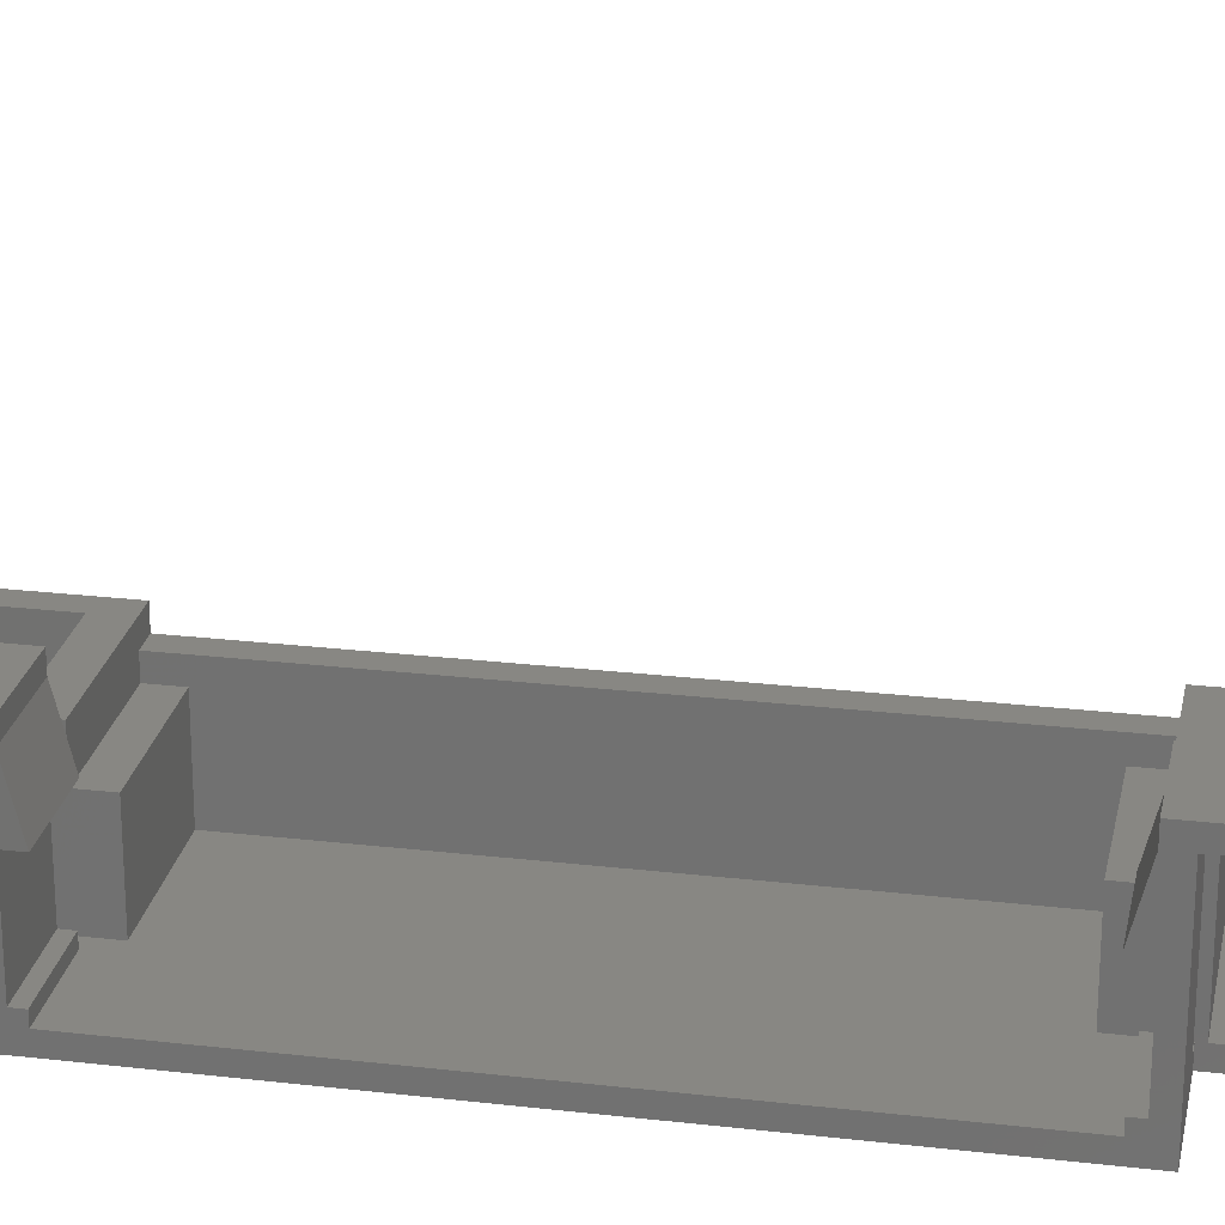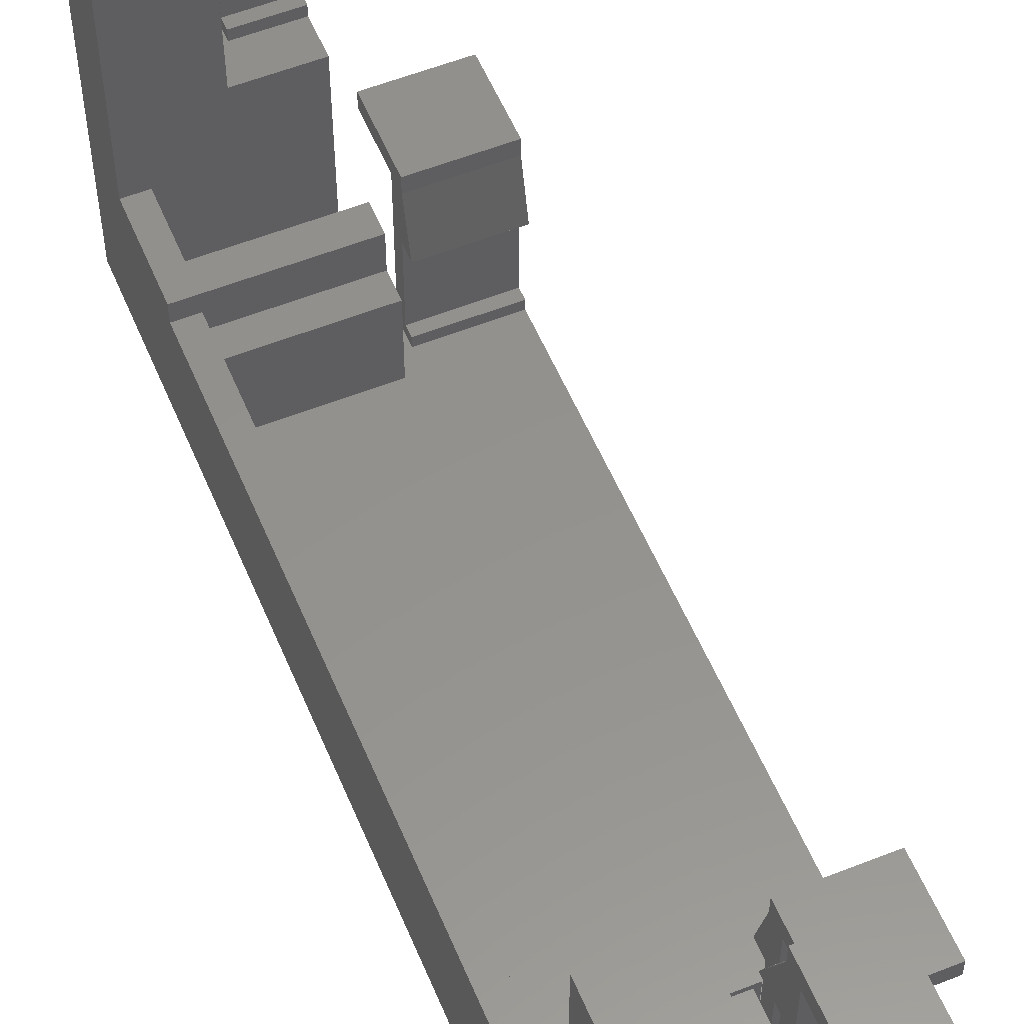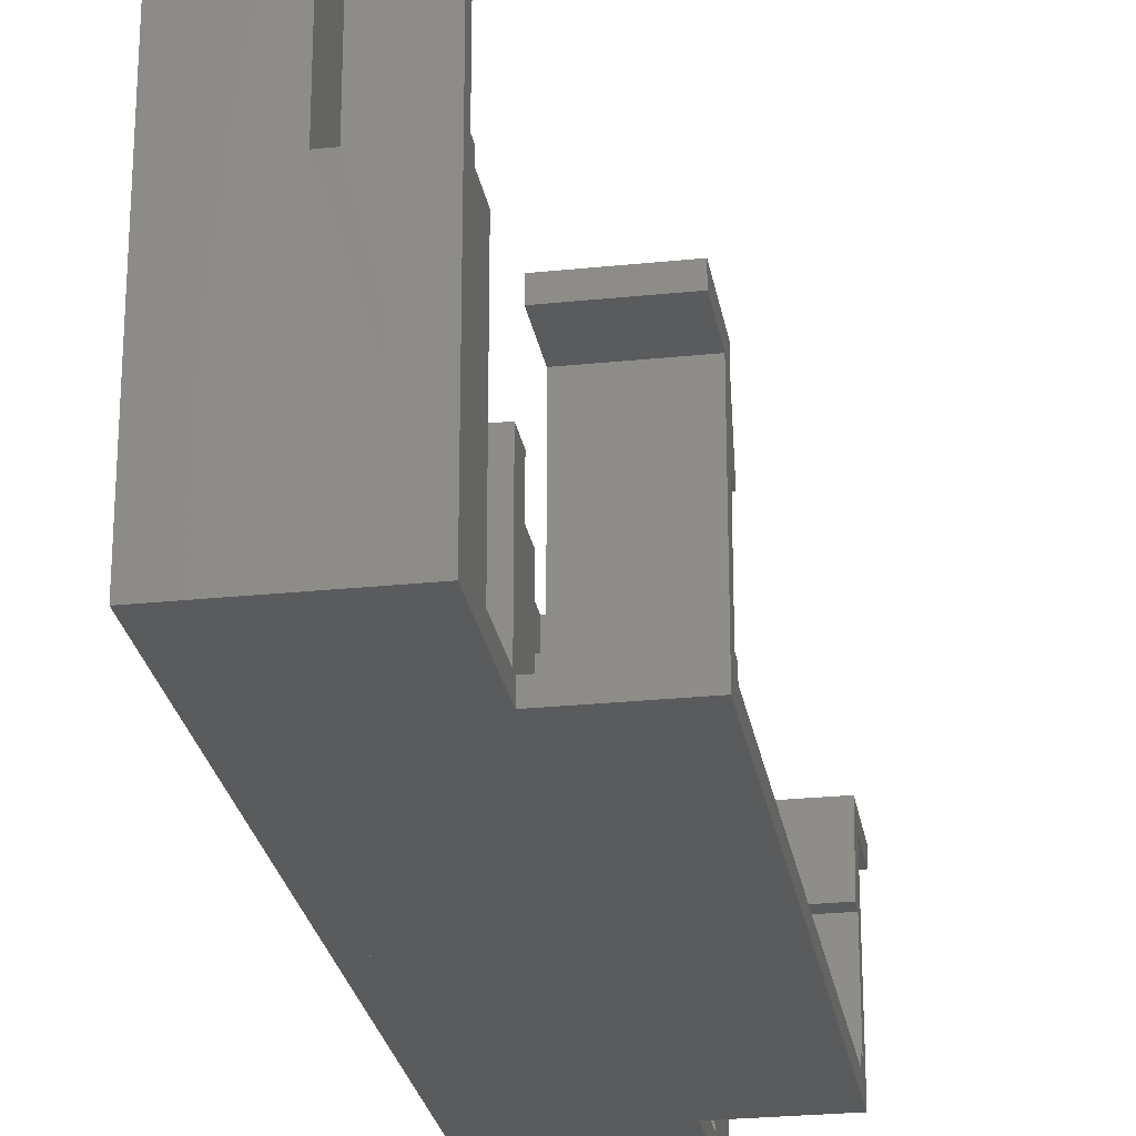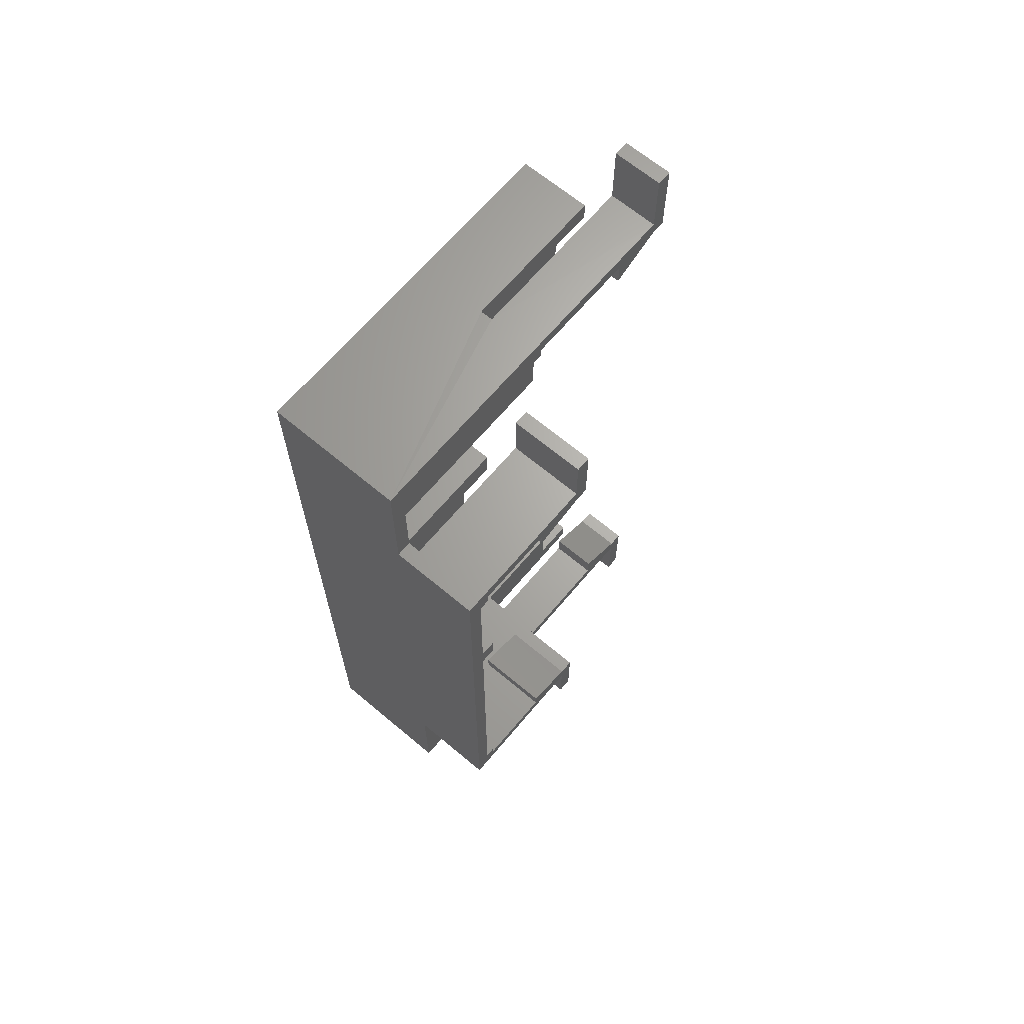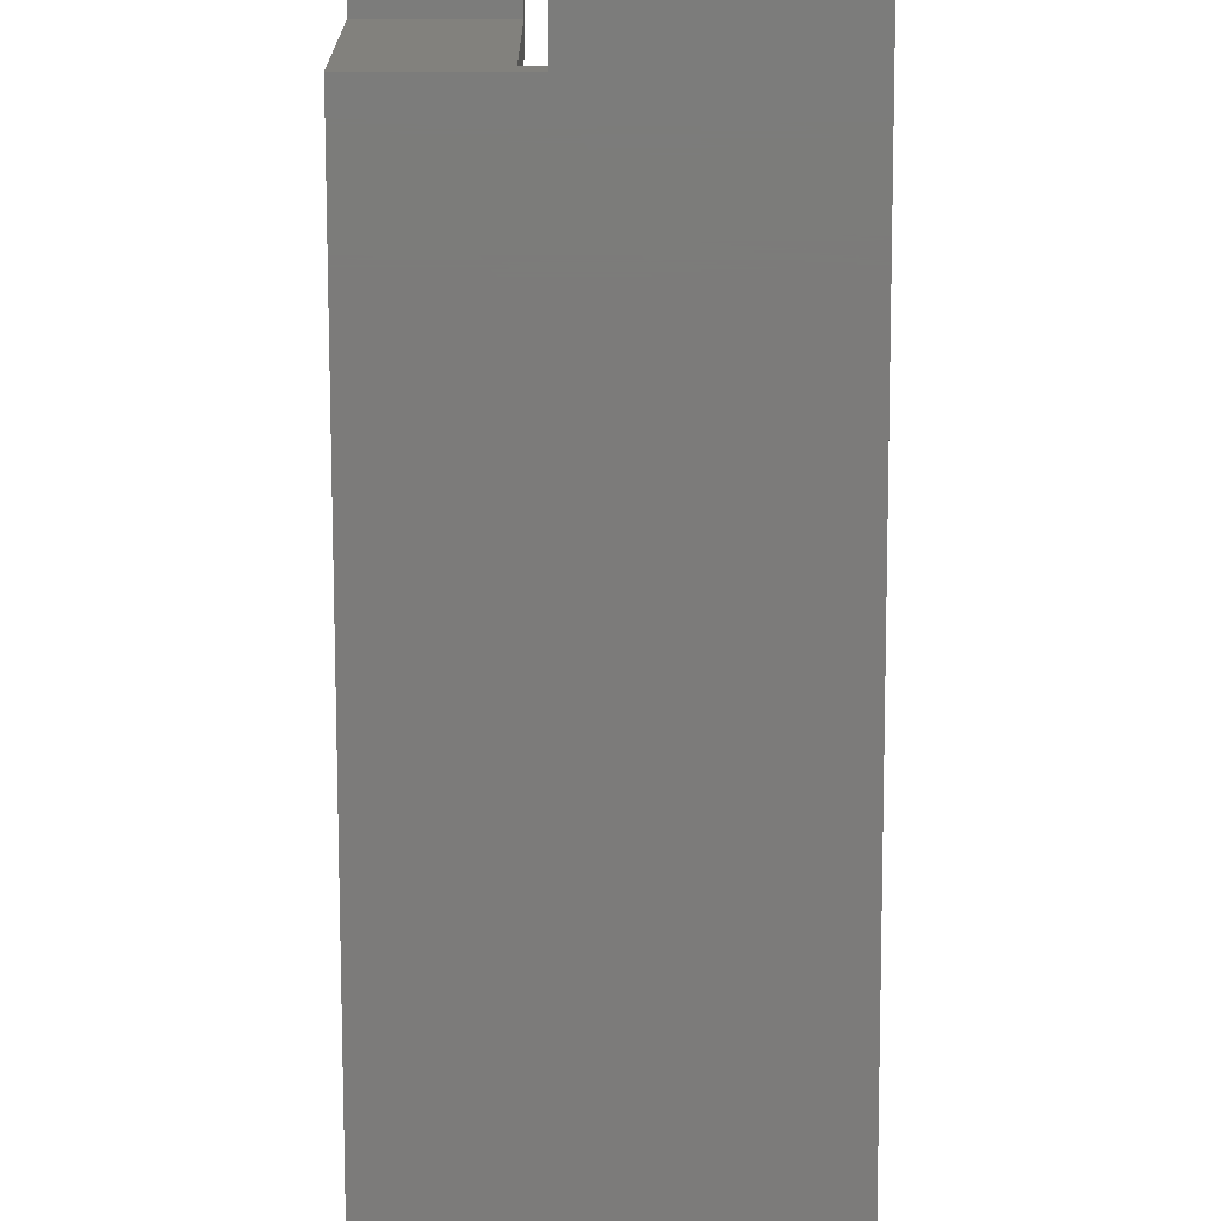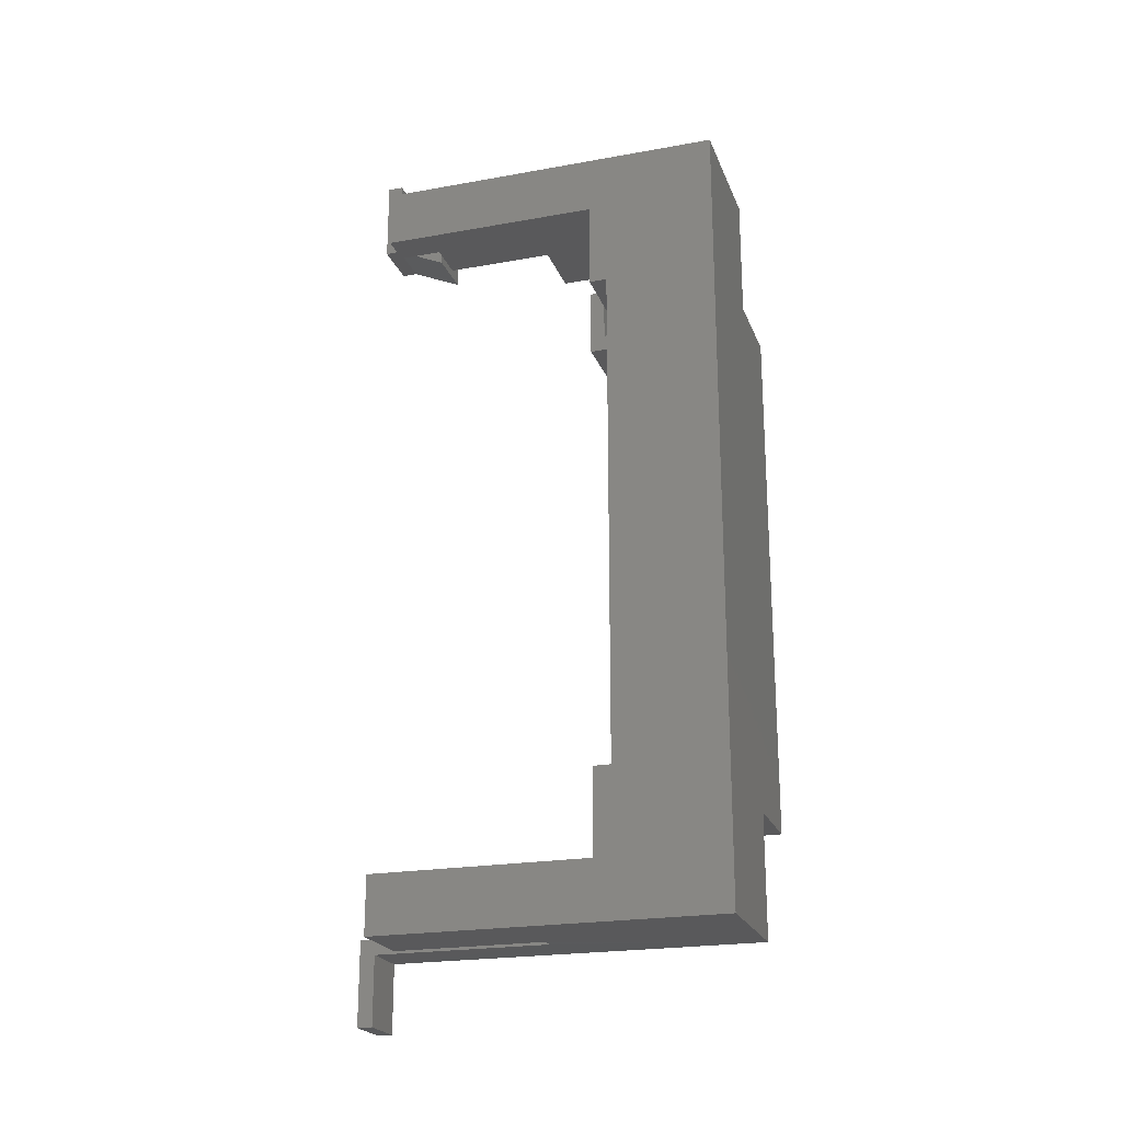
<metadata>
{"format":"stl","ext":"stl","renderer":"f3d","projection":"perspective","resolution":1024,"background":"white","views":[{"elev":24.5,"azim":-79.1,"up":"+Z"},{"elev":56.0,"azim":157.4,"up":"+Z"},{"elev":-25.6,"azim":-170.5,"up":"+Z"},{"elev":66.2,"azim":-139.9,"up":"+Y"},{"elev":-74.8,"azim":0.1,"up":"+Z"},{"elev":-22.0,"azim":107.5,"up":"+Y"}]}
</metadata>
<code>
# stl→obj: 164 verts, 336 faces
v 1444 208.4 18.5
v 1467 208.4 3
v 1444 208.4 3
v 1467 208.4 18.5
v 1442 199.6 3
v 1442 202.4 5
v 1442 199.6 31
v 1442 204.4 3
v 1442 204.4 5
v 1442 205.4 21
v 1442 202.9 31
v 1442 202.4 21
v 1442 188.9 34
v 1442 188.9 31
v 1442 202.9 34
v 1444 203.5 18.5
v 1467 203.5 18.5
v 1427 188.9 31
v 1427 188.9 34
v 1444 182.6 64
v 1454 178.1 74
v 1454 182.6 64
v 1444 178.1 74
v 1457 179 69
v 1457 175.1 39
v 1457 175.1 69
v 1457 179 60.5
v 1457 186.6 39
v 1457 186.6 60.5
v 1471 186.6 25.5
v 1467 198.4 25.5
v 1467 186.6 25.5
v 1444 198.4 25.5
v 1471 203.5 25.5
v 1444 203.5 25.5
v 1427 253.6 3
v 1471 253.6 2.121e-06
v 1427 253.6 -5.64e-15
v 1467 253.6 3
v 1471 253.6 8
v 1467 253.6 8
v 1465 186.6 60.5
v 1465 179 60.5
v 1444 199.6 3
v 1444 199.6 1.205e-05
v 1427 199.6 -5.64e-15
v 1427 199.6 31
v 1427 202.9 31
v 1427 205.4 21
v 1427 202.9 34
v 1427 202.4 21
v 1454 161.6 77
v 1444 178.1 77
v 1444 161.6 77
v 1454 178.1 77
v 1471 175.1 69
v 1465 179 69
v 1471 186.6 69
v 1465 186.6 69
v 1454 177.9 64
v 1444 177.9 64
v 1471 175.1 0.0003199
v 1471 203.5 22
v 1471 253.6 22
v 1444 175.1 0.0003298
v 1454 175.1 39
v 1444 175.1 74
v 1454 175.1 74
v 1427 202.4 5
v 1444 161.6 74
v 1454 161.6 74
v 1427 204.4 3
v 1427 204.4 5
v 1444 198.4 3
v 1467 198.4 3
v 1444 177.9 41
v 1454 177.9 41
v 1444 186.6 3
v 1467 186.6 3
v 1444 186.6 39
v 1467 253.6 22
v 1454 179.9 39
v 1444 179.9 39
v 1454 179.9 41
v 1444 179.9 41
v 1467 203.5 22
v 1444 298.9 3
v 1467 298.9 3
v 1444 298.9 18.5
v 1467 298.9 18.5
v 1442 307.7 31
v 1442 304.9 5
v 1442 307.7 3
v 1442 302.9 3
v 1442 302.9 5
v 1442 304.9 21
v 1442 304.4 31
v 1442 301.9 21
v 1442 318.4 31
v 1442 318.4 34
v 1442 304.4 34
v 1444 303.7 18.5
v 1467 303.7 18.5
v 1427 318.4 31
v 1427 318.4 34
v 1454 324.6 64
v 1454 329.1 74
v 1444 324.6 64
v 1444 329.1 74
v 1457 332.1 69
v 1457 332.1 39
v 1457 328.2 69
v 1457 328.2 60.5
v 1457 320.6 39
v 1457 320.6 60.5
v 1467 320.6 25.5
v 1467 308.9 25.5
v 1471 320.6 25.5
v 1444 303.7 25.5
v 1471 303.7 25.5
v 1444 308.9 25.5
v 1465 320.6 60.5
v 1465 328.2 60.5
v 1444 307.7 1.205e-05
v 1444 307.7 3
v 1427 307.7 31
v 1427 307.7 -5.64e-15
v 1427 301.9 21
v 1427 304.4 31
v 1427 304.4 34
v 1427 304.9 21
v 1444 345.6 77
v 1444 329.1 77
v 1454 345.6 77
v 1454 329.1 77
v 1471 332.1 69
v 1465 328.2 69
v 1465 320.6 69
v 1471 320.6 69
v 1444 329.3 64
v 1454 329.3 64
v 1471 332.1 0.0003199
v 1471 303.7 22
v 1444 332.1 74
v 1454 332.1 39
v 1444 332.1 0.0003298
v 1454 332.1 74
v 1427 304.9 5
v 1454 345.6 74
v 1444 345.6 74
v 1427 302.9 3
v 1427 302.9 5
v 1444 308.9 3
v 1467 308.9 3
v 1454 329.3 41
v 1444 329.3 41
v 1467 320.6 3
v 1444 320.6 3
v 1444 320.6 39
v 1454 327.3 39
v 1444 327.3 39
v 1444 327.3 41
v 1454 327.3 41
v 1467 303.7 22
f 1 2 3
f 2 1 4
f 5 6 7
f 6 5 8
f 6 8 9
f 10 11 12
f 7 13 14
f 13 7 15
f 15 7 12
f 12 7 6
f 15 12 11
f 16 4 1
f 4 16 17
f 13 18 14
f 18 13 19
f 20 21 22
f 21 20 23
f 24 25 26
f 25 24 27
f 25 27 28
f 28 27 29
f 30 31 32
f 33 34 35
f 34 33 31
f 34 31 30
f 36 37 38
f 37 36 39
f 37 39 40
f 40 39 41
f 27 42 29
f 42 27 43
f 44 5 45
f 46 5 47
f 5 46 45
f 47 5 7
f 48 10 49
f 10 48 11
f 7 18 47
f 18 7 14
f 19 15 50
f 15 19 13
f 10 51 49
f 51 10 12
f 52 53 54
f 53 52 55
f 56 24 26
f 24 56 57
f 57 58 59
f 58 57 56
f 20 60 61
f 60 20 22
f 62 30 56
f 30 62 37
f 56 30 58
f 30 37 63
f 63 37 64
f 64 37 40
f 34 30 63
f 65 66 67
f 66 65 25
f 67 66 68
f 56 65 62
f 65 56 25
f 25 56 26
f 51 6 69
f 6 51 12
f 52 70 71
f 70 52 54
f 46 72 38
f 72 46 69
f 69 46 51
f 72 69 73
f 38 72 36
f 50 18 19
f 18 50 47
f 47 50 46
f 46 50 51
f 51 50 48
f 51 48 49
f 37 46 38
f 46 37 45
f 45 37 62
f 62 65 45
f 35 74 33
f 74 35 44
f 44 35 16
f 44 16 3
f 3 16 1
f 31 74 75
f 74 31 33
f 50 11 48
f 11 50 15
f 23 55 21
f 55 23 53
f 76 60 77
f 60 76 61
f 68 70 67
f 70 68 71
f 78 32 79
f 32 78 80
f 32 80 30
f 30 80 28
f 28 58 30
f 58 28 42
f 42 28 29
f 58 42 59
f 59 43 57
f 43 59 42
f 24 43 27
f 43 24 57
f 81 40 41
f 40 81 64
f 31 79 32
f 79 31 75
f 79 74 78
f 74 79 75
f 69 9 73
f 9 69 6
f 73 8 72
f 8 73 9
f 25 82 66
f 82 80 83
f 80 82 28
f 28 82 25
f 76 84 85
f 84 76 77
f 66 77 68
f 77 66 82
f 68 77 60
f 77 82 84
f 22 21 60
f 68 52 71
f 52 68 55
f 55 68 60
f 55 60 21
f 83 84 82
f 84 83 85
f 53 70 54
f 70 53 67
f 67 53 65
f 65 53 61
f 65 61 76
f 61 53 23
f 61 23 20
f 65 78 45
f 78 65 76
f 78 76 83
f 83 76 85
f 78 83 80
f 45 78 74
f 45 74 44
f 44 3 5
f 72 39 36
f 39 72 8
f 39 8 3
f 3 8 5
f 39 3 2
f 81 17 86
f 17 81 4
f 4 81 2
f 2 81 39
f 39 81 41
f 86 64 81
f 64 86 63
f 35 17 16
f 17 35 86
f 86 35 63
f 63 35 34
f 87 88 89
f 90 89 88
f 91 92 93
f 94 93 92
f 95 94 92
f 96 97 98
f 99 100 91
f 101 91 100
f 96 91 101
f 92 91 96
f 97 96 101
f 89 90 102
f 103 102 90
f 99 104 100
f 105 100 104
f 106 107 108
f 109 108 107
f 110 111 112
f 113 112 111
f 114 113 111
f 115 113 114
f 116 117 118
f 119 120 121
f 117 121 120
f 118 117 120
f 38 37 36
f 39 36 37
f 40 39 37
f 41 39 40
f 115 122 113
f 123 113 122
f 124 93 125
f 126 93 127
f 124 127 93
f 91 93 126
f 128 98 129
f 97 129 98
f 126 104 91
f 99 91 104
f 130 101 105
f 100 105 101
f 128 131 98
f 96 98 131
f 132 133 134
f 135 134 133
f 110 112 136
f 137 136 112
f 138 139 137
f 136 137 139
f 140 141 108
f 106 108 141
f 136 118 142
f 37 142 118
f 139 118 136
f 143 37 118
f 64 37 143
f 40 37 64
f 143 118 120
f 144 145 146
f 111 146 145
f 147 145 144
f 142 146 136
f 111 136 146
f 110 136 111
f 148 92 131
f 96 131 92
f 149 150 134
f 132 134 150
f 38 151 127
f 148 127 151
f 131 127 148
f 152 148 151
f 36 151 38
f 105 104 130
f 126 130 104
f 127 130 126
f 131 130 127
f 129 130 131
f 128 129 131
f 38 127 37
f 124 37 127
f 142 37 124
f 124 146 142
f 121 153 119
f 125 119 153
f 102 119 125
f 87 102 125
f 89 102 87
f 154 153 117
f 121 117 153
f 129 97 130
f 101 130 97
f 107 135 109
f 133 109 135
f 155 141 156
f 140 156 141
f 144 150 147
f 149 147 150
f 157 116 158
f 159 158 116
f 118 159 116
f 114 159 118
f 118 139 114
f 122 114 139
f 115 114 122
f 138 122 139
f 137 123 138
f 122 138 123
f 113 123 112
f 137 112 123
f 41 40 81
f 64 81 40
f 116 157 117
f 154 117 157
f 158 153 157
f 154 157 153
f 152 95 148
f 92 148 95
f 151 94 152
f 95 152 94
f 145 160 111
f 161 159 160
f 114 160 159
f 111 160 114
f 162 163 156
f 155 156 163
f 147 155 145
f 160 145 155
f 141 155 147
f 163 160 155
f 141 107 106
f 149 134 147
f 135 147 134
f 141 147 135
f 107 141 135
f 160 163 161
f 162 161 163
f 132 150 133
f 144 133 150
f 146 133 144
f 140 133 146
f 156 140 146
f 109 133 140
f 108 109 140
f 124 158 146
f 156 146 158
f 161 156 158
f 162 156 161
f 159 161 158
f 153 158 124
f 125 153 124
f 93 87 125
f 36 39 151
f 94 151 39
f 87 94 39
f 93 94 87
f 88 87 39
f 164 103 81
f 90 81 103
f 88 81 90
f 39 81 88
f 41 81 39
f 81 64 164
f 143 164 64
f 102 103 119
f 164 119 103
f 143 119 164
f 120 119 143

</code>
